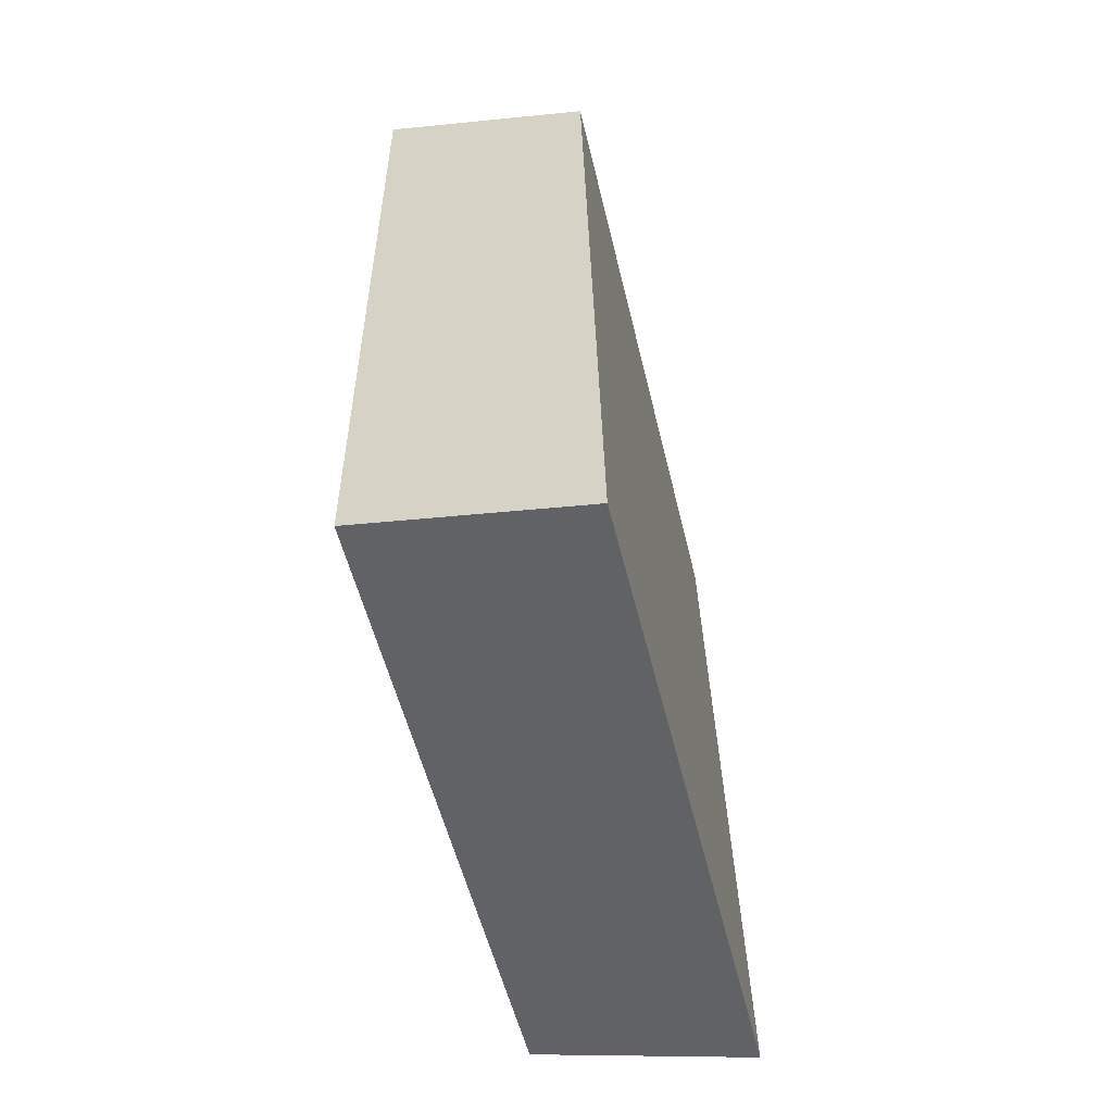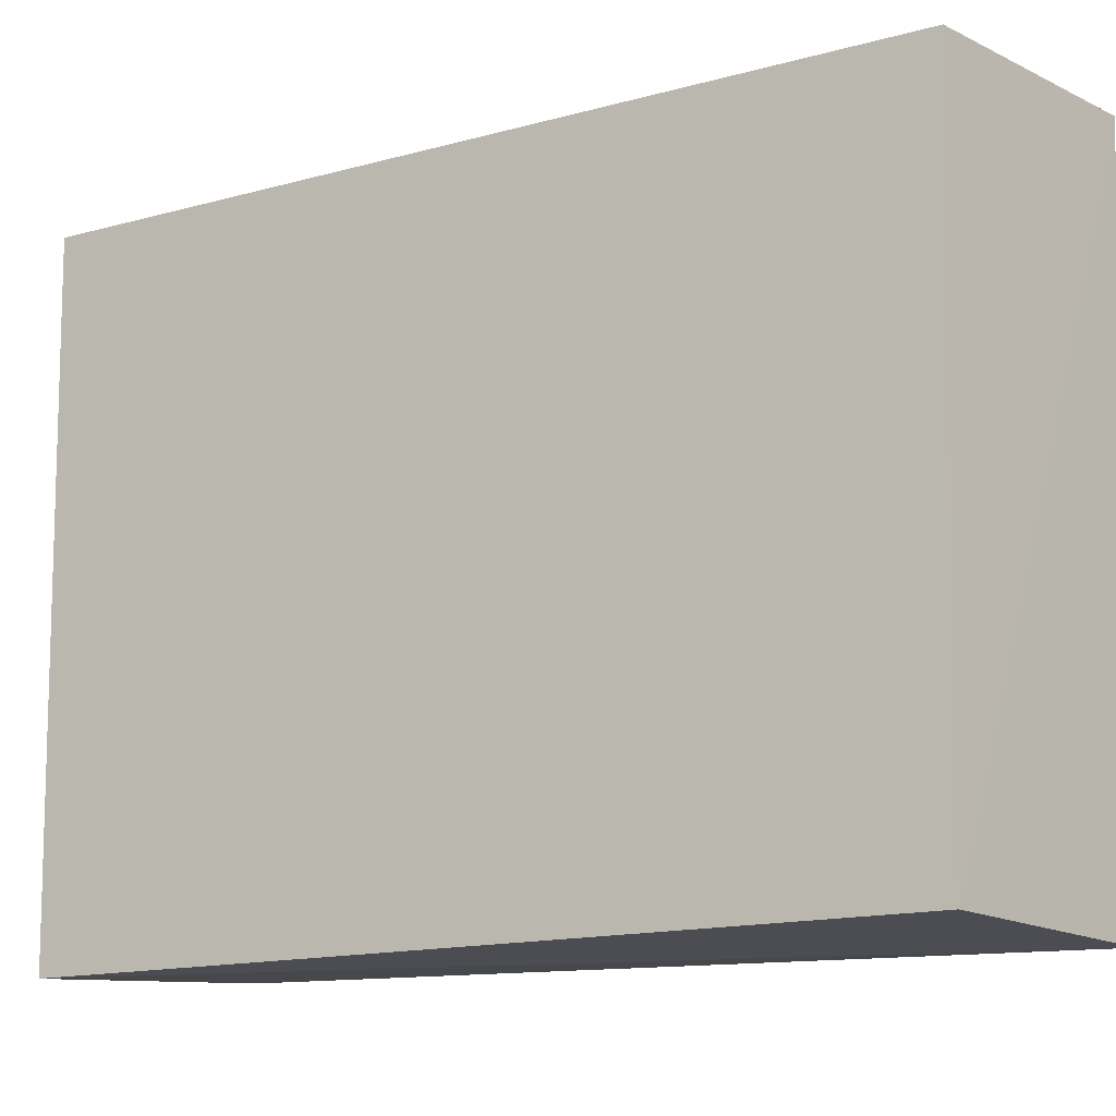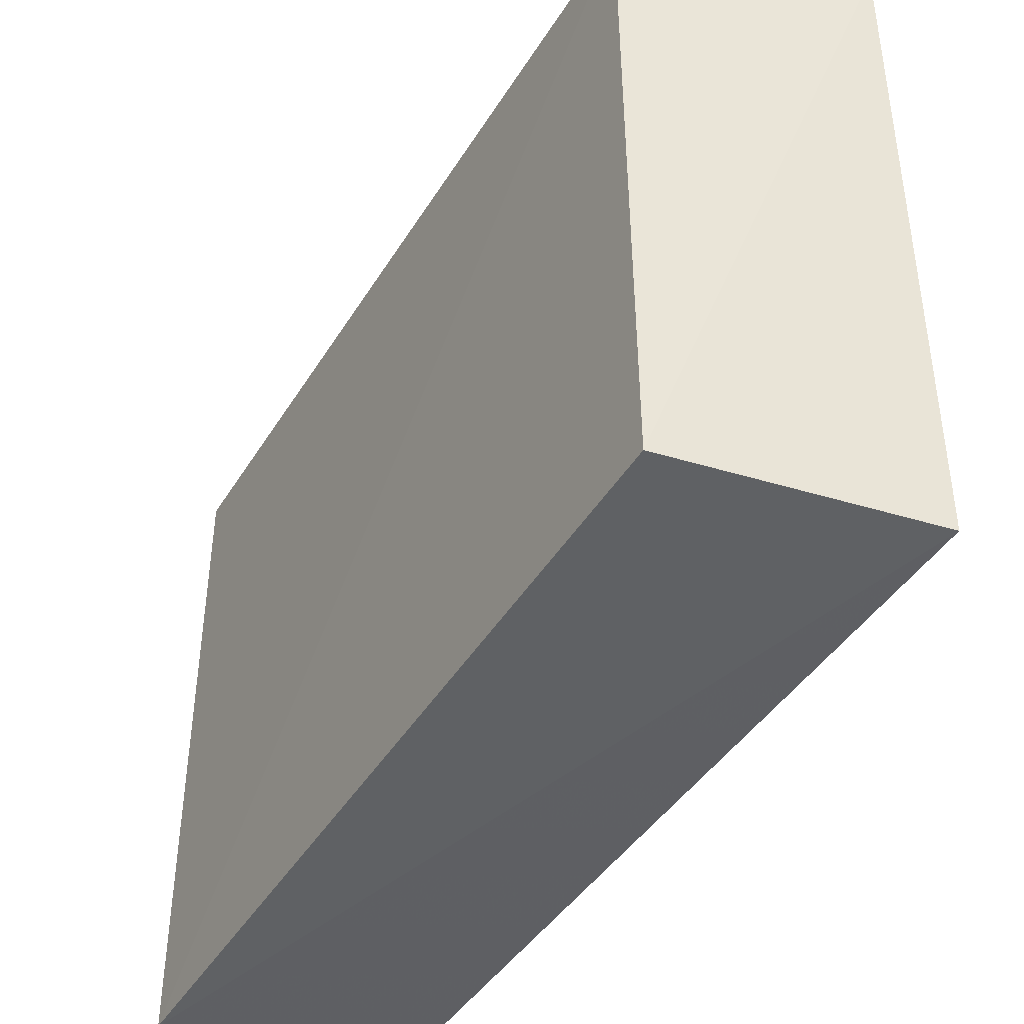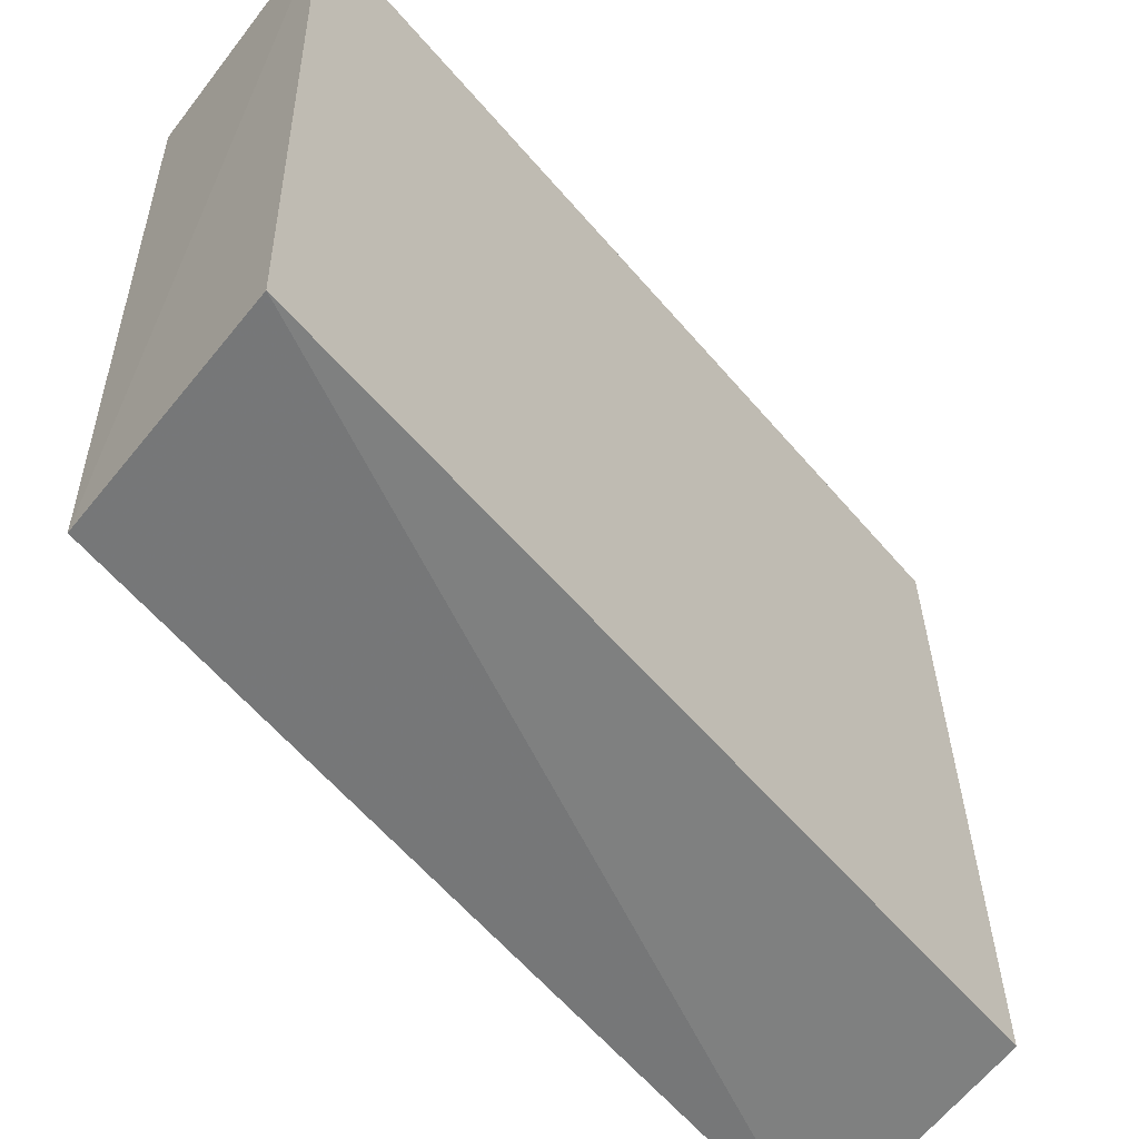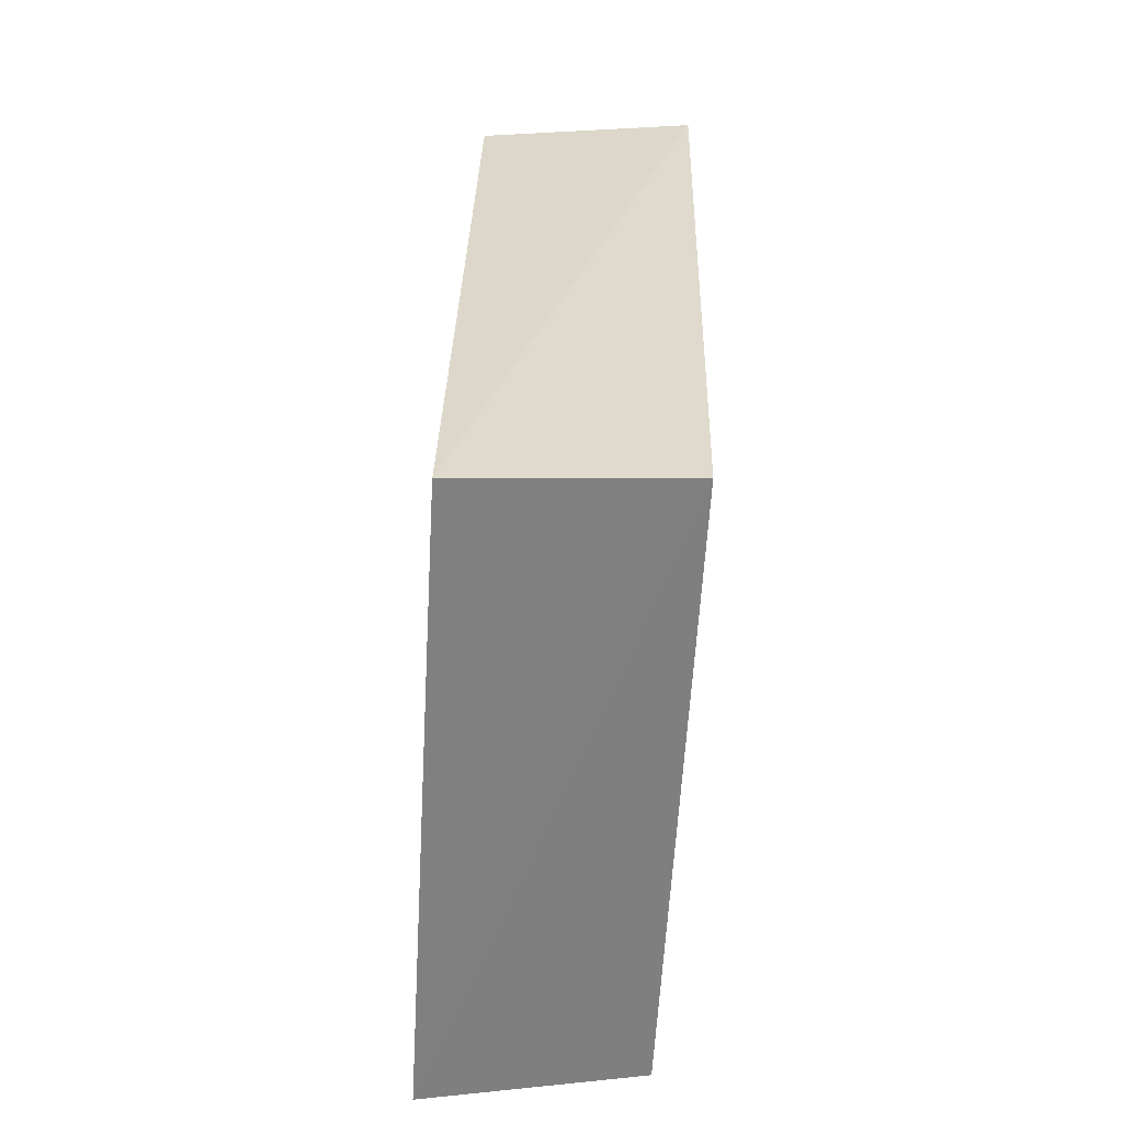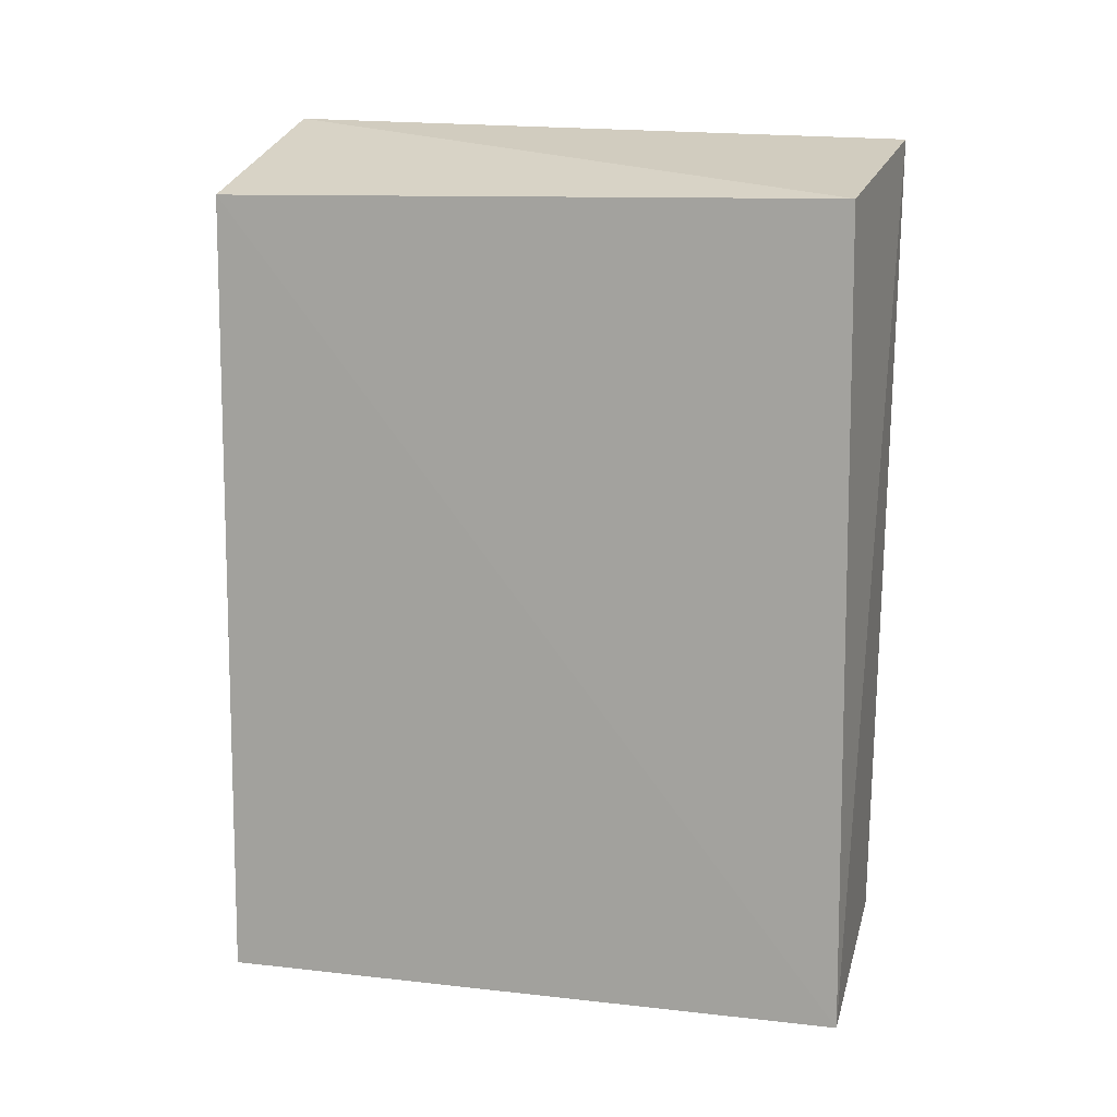
<metadata>
{"format":"obj","ext":"obj","renderer":"f3d","projection":"perspective","resolution":1024,"background":"white","views":[{"elev":-56.4,"azim":13.3,"up":"+Y"},{"elev":-13.9,"azim":-58.2,"up":"+Z"},{"elev":-44.3,"azim":151.3,"up":"+Z"},{"elev":-58.4,"azim":40.9,"up":"+Z"},{"elev":-58.9,"azim":176.3,"up":"+Y"},{"elev":12.9,"azim":107.4,"up":"+Y"}]}
</metadata>
<code>
v -0.009513 -0.03704 0.01427
v -0.009224 -0.05433 0.01428
v -0.009131 -0.05395 0.0004902
v -0.0143 -0.0359 0.000462
v -0.01398 -0.05334 0.01429
v -0.009469 -0.0369 0.0006874
v -0.01414 -0.03554 0.01428
v -0.01387 -0.05303 0.0006844
f 1 2 3
f 5 2 1
f 6 1 3
f 6 3 4
f 7 5 1
f 7 4 5
f 7 6 4
f 7 1 6
f 8 3 2
f 8 2 5
f 8 5 4
f 8 4 3

</code>
